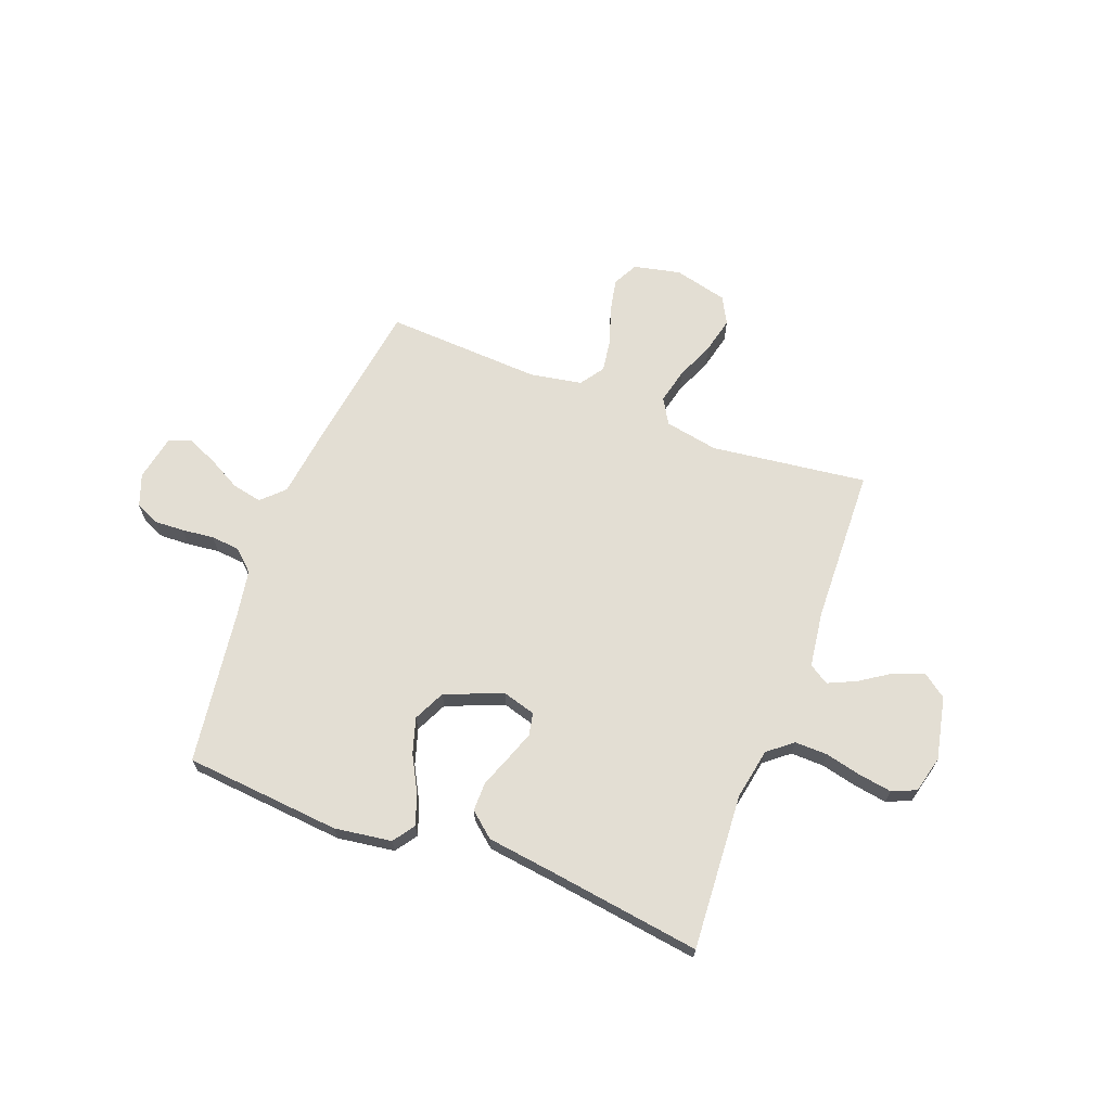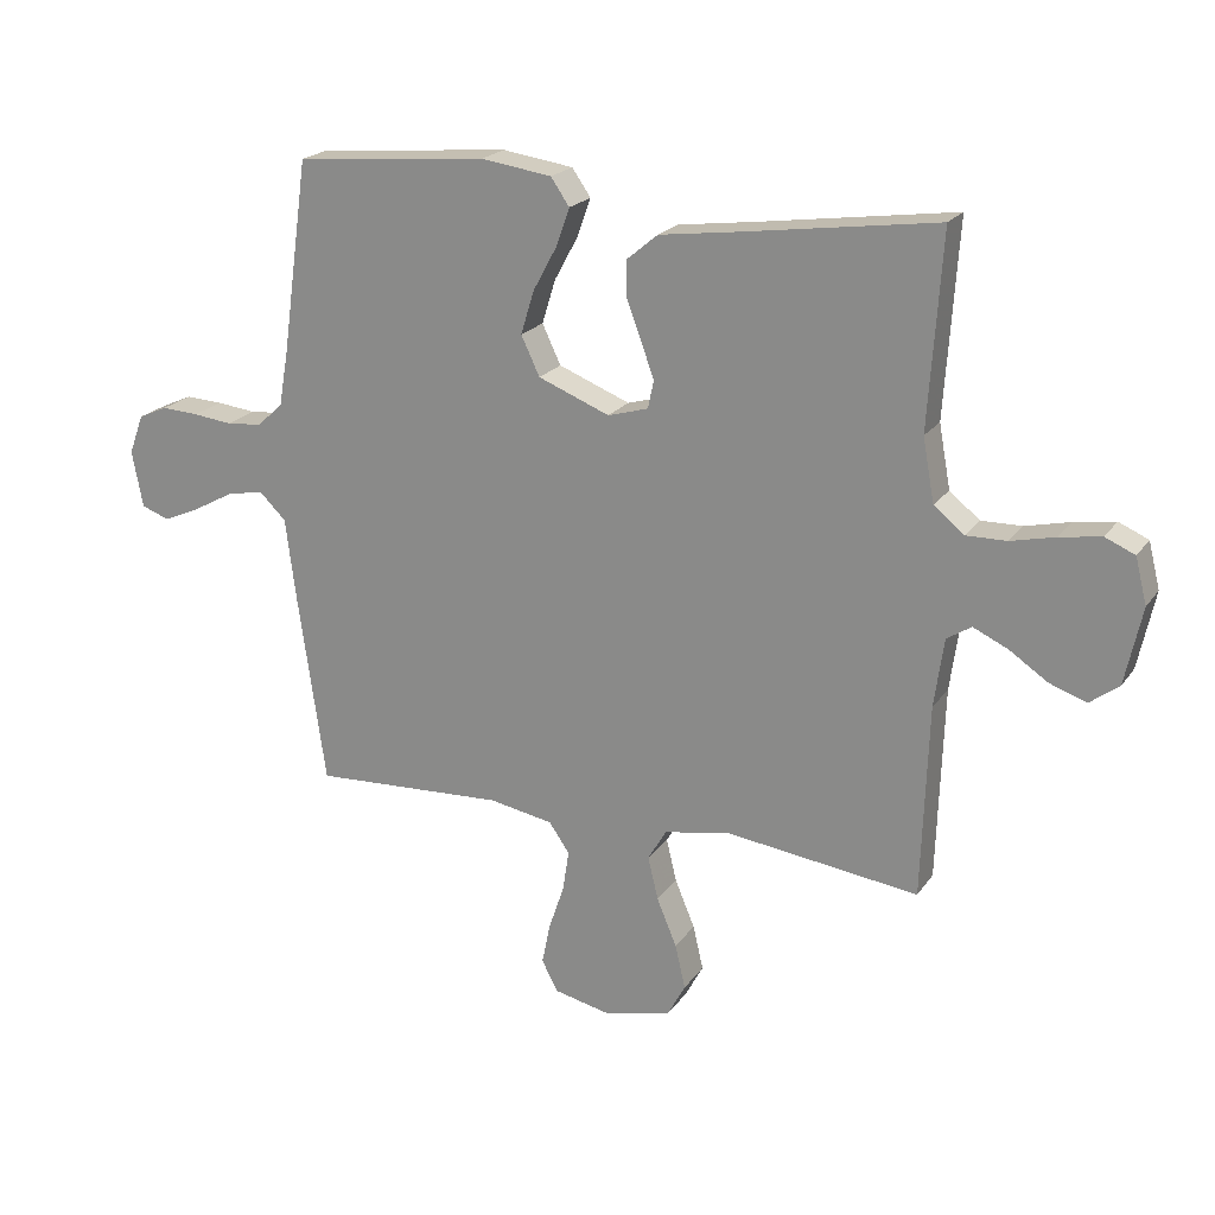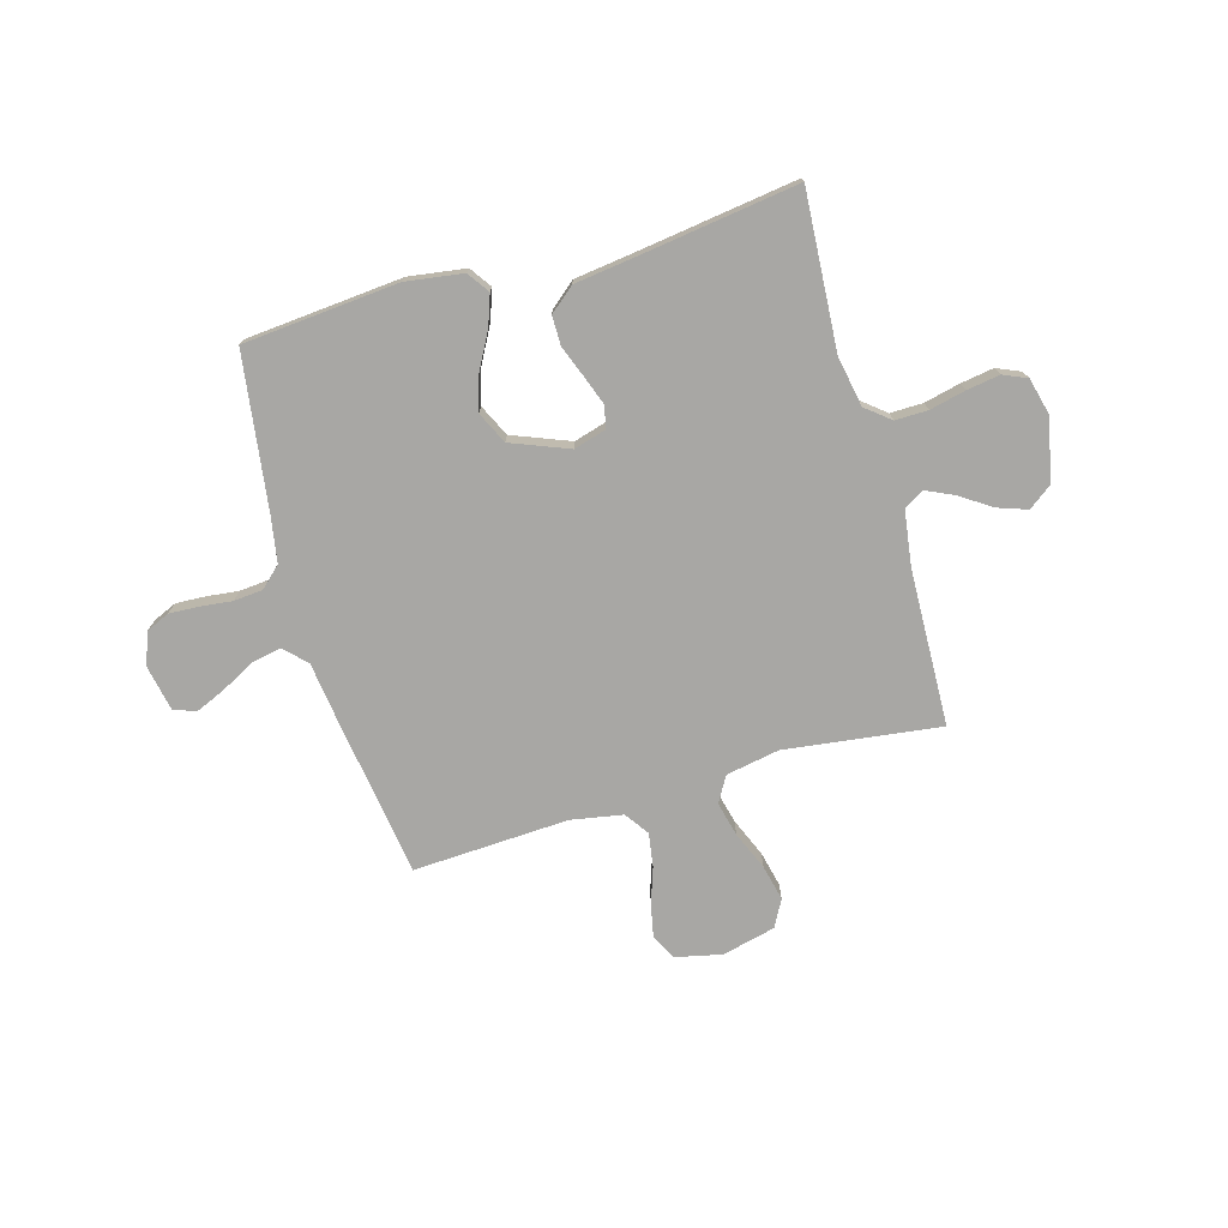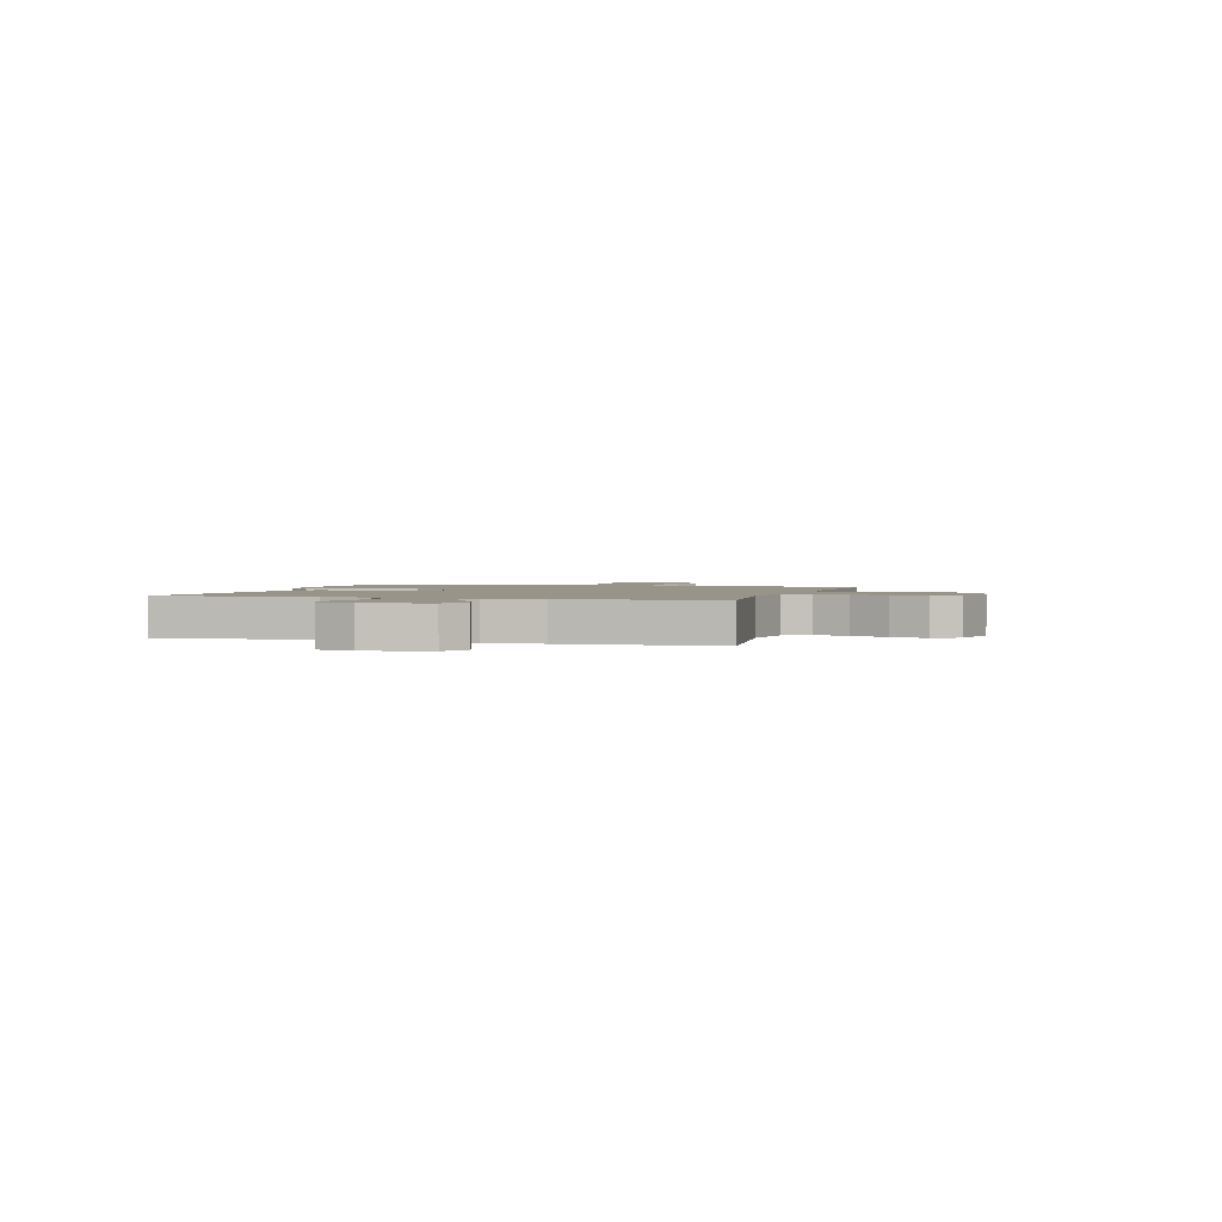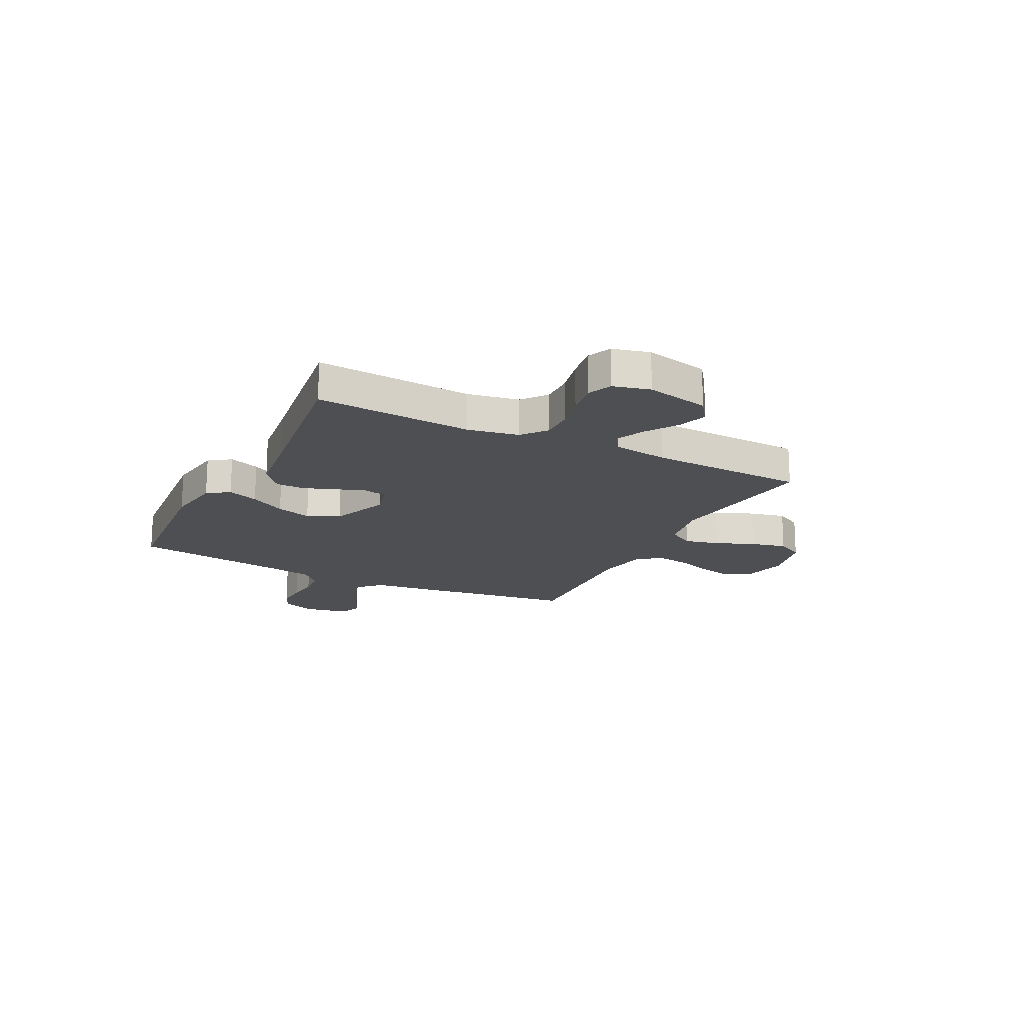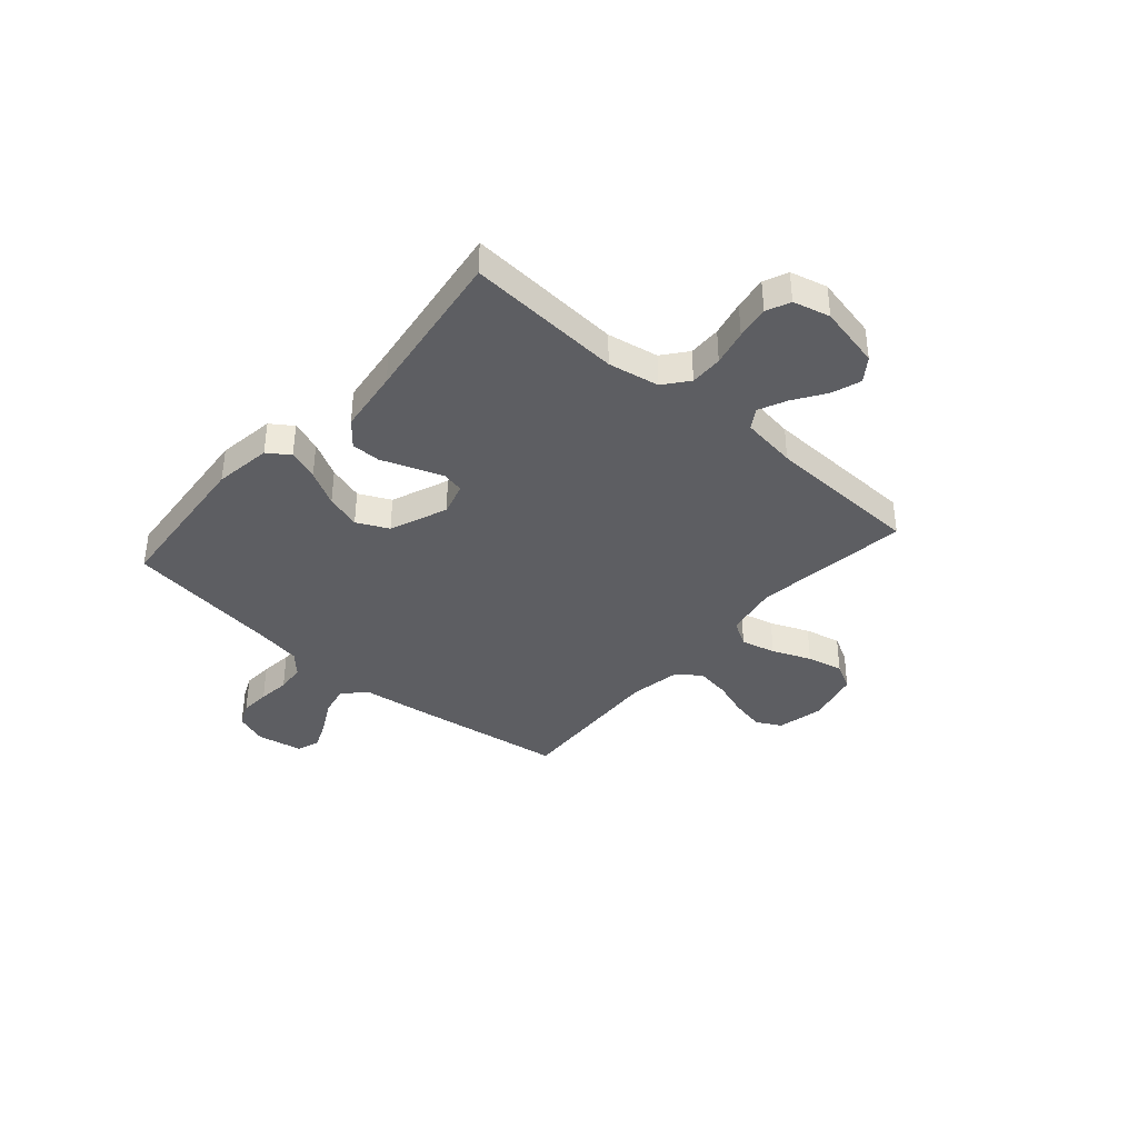
<metadata>
{"format":"obj","ext":"obj","renderer":"f3d","projection":"perspective","resolution":1024,"background":"white","views":[{"elev":67.2,"azim":20.9,"up":"+Y"},{"elev":20.7,"azim":25.1,"up":"+Z"},{"elev":-74.6,"azim":16.0,"up":"+Y"},{"elev":1.8,"azim":106.7,"up":"+Y"},{"elev":-17.9,"azim":63.1,"up":"+Y"},{"elev":-38.4,"azim":48.9,"up":"+Y"}]}
</metadata>
<code>
v 0.5 0.07 -0.5
v 0.2 0.07 -0.461
v 0.097 0.07 -0.48
v 0.068 0.07 -0.529
v 0.084 0.07 -0.596
v 0.115 0.07 -0.67
v 0.131 0.07 -0.739
v 0.103 0.07 -0.791
v 0 0.07 -0.816
v -0.09 0.07 -0.796
v -0.115 0.07 -0.748
v -0.102 0.07 -0.684
v -0.078 0.07 -0.614
v -0.068 0.07 -0.549
v -0.1 0.07 -0.503
v -0.2 0.07 -0.485
v -0.5 0.07 -0.5
v -0.543 0.07 -0.2
v -0.559 0.07 -0.074
v -0.601 0.07 -0.033
v -0.659 0.07 -0.045
v -0.722 0.07 -0.079
v -0.78 0.07 -0.104
v -0.823 0.07 -0.088
v -0.84 0.07 0
v -0.817 0.07 0.062
v -0.772 0.07 0.082
v -0.714 0.07 0.079
v -0.653 0.07 0.072
v -0.597 0.07 0.077
v -0.557 0.07 0.114
v -0.542 0.07 0.2
v -0.5 0.07 0.5
v -0.2 0.07 0.526
v -0.09 0.07 0.51
v -0.061 0.07 0.468
v -0.082 0.07 0.409
v -0.119 0.07 0.341
v -0.14 0.07 0.273
v -0.111 0.07 0.212
v 0 0.07 0.168
v 0.063 0.07 0.186
v 0.072 0.07 0.229
v 0.052 0.07 0.285
v 0.029 0.07 0.346
v 0.029 0.07 0.402
v 0.077 0.07 0.442
v 0.2 0.07 0.458
v 0.5 0.07 0.5
v 0.48 0.07 0.2
v 0.498 0.07 0.102
v 0.545 0.07 0.064
v 0.608 0.07 0.065
v 0.677 0.07 0.081
v 0.741 0.07 0.091
v 0.787 0.07 0.071
v 0.805 0.07 0
v 0.779 0.07 -0.121
v 0.734 0.07 -0.154
v 0.677 0.07 -0.134
v 0.617 0.07 -0.094
v 0.563 0.07 -0.069
v 0.525 0.07 -0.093
v 0.51 0.07 -0.2
v 0.5 0 -0.5
v 0.2 0 -0.461
v 0.097 0 -0.48
v 0.068 0 -0.529
v 0.084 0 -0.596
v 0.115 0 -0.67
v 0.131 0 -0.739
v 0.103 0 -0.791
v 0 0 -0.816
v -0.09 0 -0.796
v -0.115 0 -0.748
v -0.102 0 -0.684
v -0.078 0 -0.614
v -0.068 0 -0.549
v -0.1 0 -0.503
v -0.2 0 -0.485
v -0.5 0 -0.5
v -0.543 0 -0.2
v -0.559 0 -0.074
v -0.601 0 -0.033
v -0.659 0 -0.045
v -0.722 0 -0.079
v -0.78 0 -0.104
v -0.823 0 -0.088
v -0.84 0 0
v -0.817 0 0.062
v -0.772 0 0.082
v -0.714 0 0.079
v -0.653 0 0.072
v -0.597 0 0.077
v -0.557 0 0.114
v -0.542 0 0.2
v -0.5 0 0.5
v -0.2 0 0.526
v -0.09 0 0.51
v -0.061 0 0.468
v -0.082 0 0.409
v -0.119 0 0.341
v -0.14 0 0.273
v -0.111 0 0.212
v 0 0 0.168
v 0.063 0 0.186
v 0.072 0 0.229
v 0.052 0 0.285
v 0.029 0 0.346
v 0.029 0 0.402
v 0.077 0 0.442
v 0.2 0 0.458
v 0.5 0 0.5
v 0.48 0 0.2
v 0.498 0 0.102
v 0.545 0 0.064
v 0.608 0 0.065
v 0.677 0 0.081
v 0.741 0 0.091
v 0.787 0 0.071
v 0.805 0 0
v 0.779 0 -0.121
v 0.734 0 -0.154
v 0.677 0 -0.134
v 0.617 0 -0.094
v 0.563 0 -0.069
v 0.525 0 -0.093
v 0.51 0 -0.2
f 59 60 61
f 58 59 61
f 57 58 61
f 56 57 61
f 55 56 61
f 54 55 61
f 53 54 61
f 52 53 61 62
f 51 52 62 63
f 48 49 50
f 51 63 64
f 50 51 64
f 48 50 64
f 47 48 64
f 46 47 64
f 45 46 64
f 44 45 64
f 36 37 38
f 35 36 38
f 34 35 38
f 33 34 38
f 32 33 38
f 31 32 38 39
f 30 31 39 40
f 27 28 29
f 26 27 29
f 25 26 29
f 24 25 29
f 23 24 29
f 22 23 29
f 21 22 29
f 20 21 29 30
f 30 40 41
f 20 30 41
f 19 20 41
f 19 41 42
f 18 19 42
f 17 18 42
f 16 17 42
f 11 12 13
f 10 11 13
f 9 10 13
f 8 9 13
f 7 8 13
f 6 7 13
f 5 6 13
f 4 5 13 14
f 3 4 14 15
f 64 1 2
f 15 16 42
f 3 15 42
f 2 3 42
f 64 2 42
f 64 42 43
f 43 44 64
f 125 124 123
f 125 123 122
f 125 122 121
f 125 121 120
f 125 120 119
f 125 119 118
f 125 118 117
f 126 125 117 116
f 127 126 116 115
f 114 113 112
f 128 127 115
f 128 115 114
f 128 114 112
f 128 112 111
f 128 111 110
f 128 110 109
f 128 109 108
f 102 101 100
f 102 100 99
f 102 99 98
f 102 98 97
f 102 97 96
f 103 102 96 95
f 104 103 95 94
f 93 92 91
f 93 91 90
f 93 90 89
f 93 89 88
f 93 88 87
f 93 87 86
f 93 86 85
f 94 93 85 84
f 105 104 94
f 105 94 84
f 105 84 83
f 106 105 83
f 106 83 82
f 106 82 81
f 106 81 80
f 77 76 75
f 77 75 74
f 77 74 73
f 77 73 72
f 77 72 71
f 77 71 70
f 77 70 69
f 78 77 69 68
f 79 78 68 67
f 66 65 128
f 106 80 79
f 106 79 67
f 106 67 66
f 106 66 128
f 107 106 128
f 128 108 107
f 1 65 66 2
f 2 66 67 3
f 3 67 68 4
f 4 68 69 5
f 5 69 70 6
f 6 70 71 7
f 7 71 72 8
f 8 72 73 9
f 9 73 74 10
f 10 74 75 11
f 11 75 76 12
f 12 76 77 13
f 13 77 78 14
f 14 78 79 15
f 15 79 80 16
f 16 80 81 17
f 17 81 82 18
f 18 82 83 19
f 19 83 84 20
f 20 84 85 21
f 21 85 86 22
f 22 86 87 23
f 23 87 88 24
f 24 88 89 25
f 25 89 90 26
f 26 90 91 27
f 27 91 92 28
f 28 92 93 29
f 29 93 94 30
f 30 94 95 31
f 31 95 96 32
f 32 96 97 33
f 33 97 98 34
f 34 98 99 35
f 35 99 100 36
f 36 100 101 37
f 37 101 102 38
f 38 102 103 39
f 39 103 104 40
f 40 104 105 41
f 41 105 106 42
f 42 106 107 43
f 43 107 108 44
f 44 108 109 45
f 45 109 110 46
f 46 110 111 47
f 47 111 112 48
f 48 112 113 49
f 49 113 114 50
f 50 114 115 51
f 51 115 116 52
f 52 116 117 53
f 53 117 118 54
f 54 118 119 55
f 55 119 120 56
f 56 120 121 57
f 57 121 122 58
f 58 122 123 59
f 59 123 124 60
f 60 124 125 61
f 61 125 126 62
f 62 126 127 63
f 63 127 128 64
f 64 128 65 1

</code>
